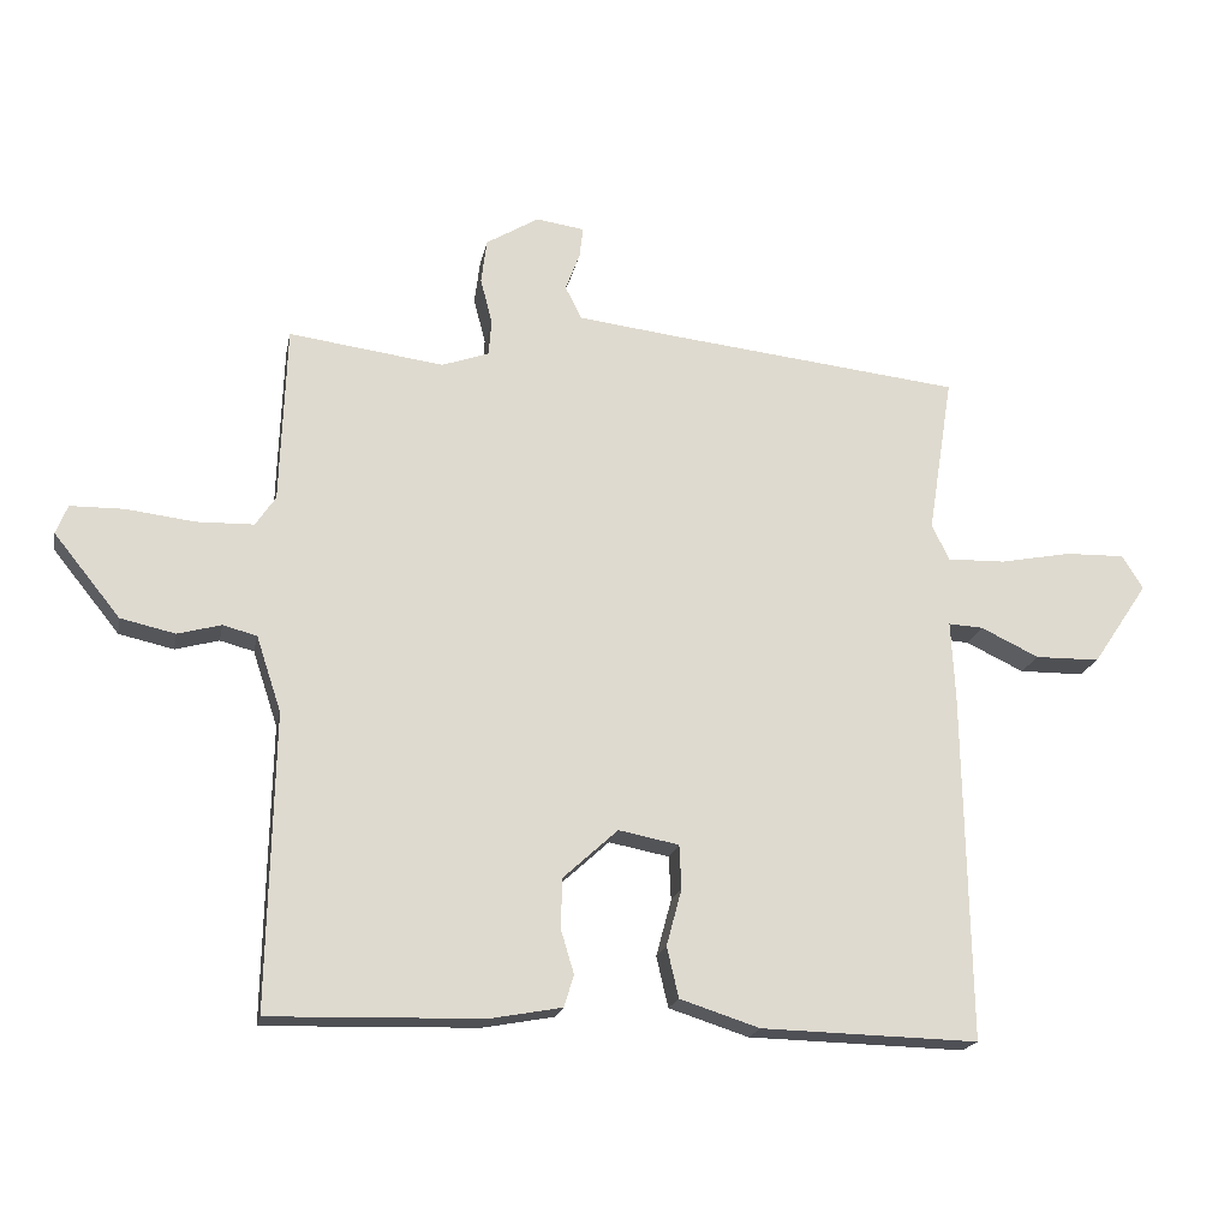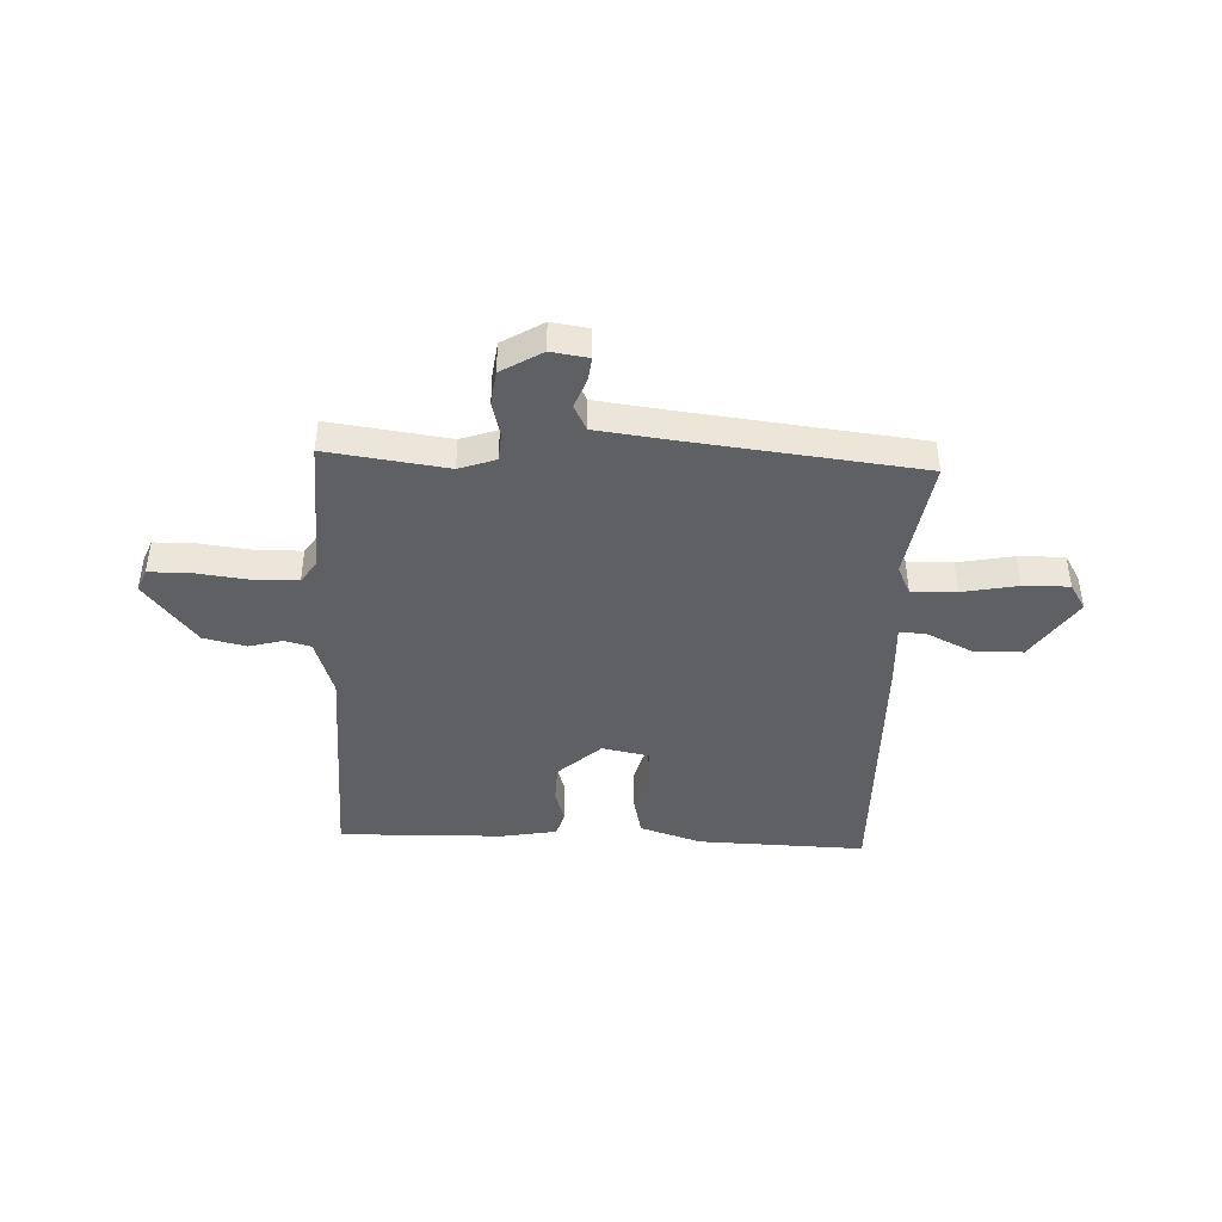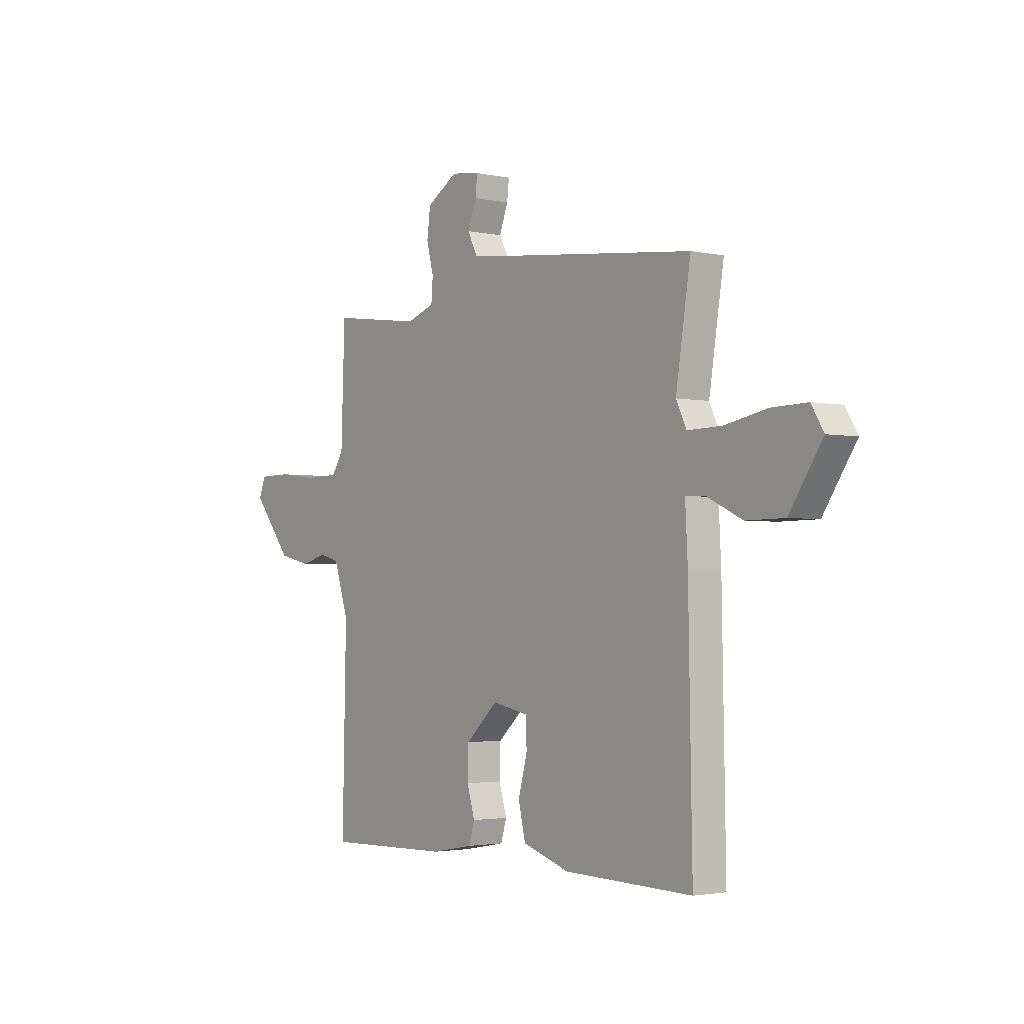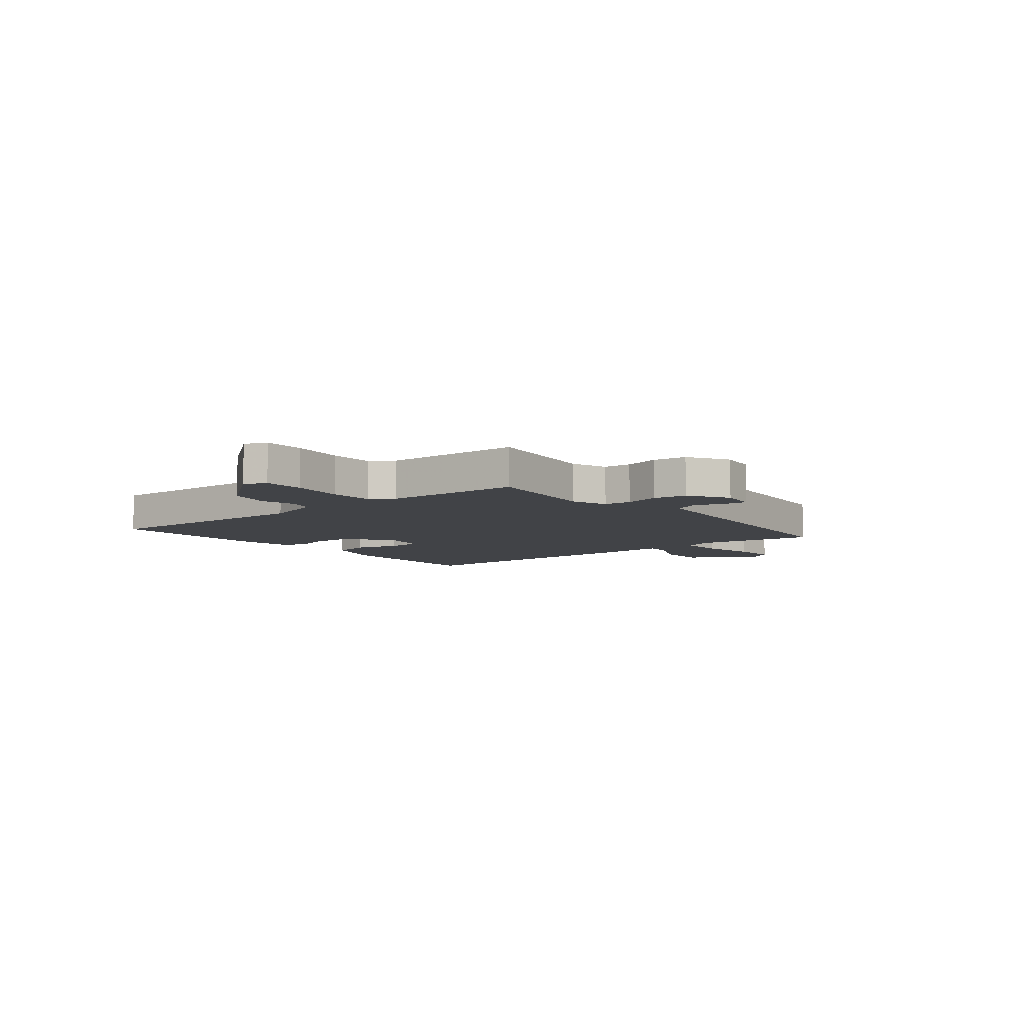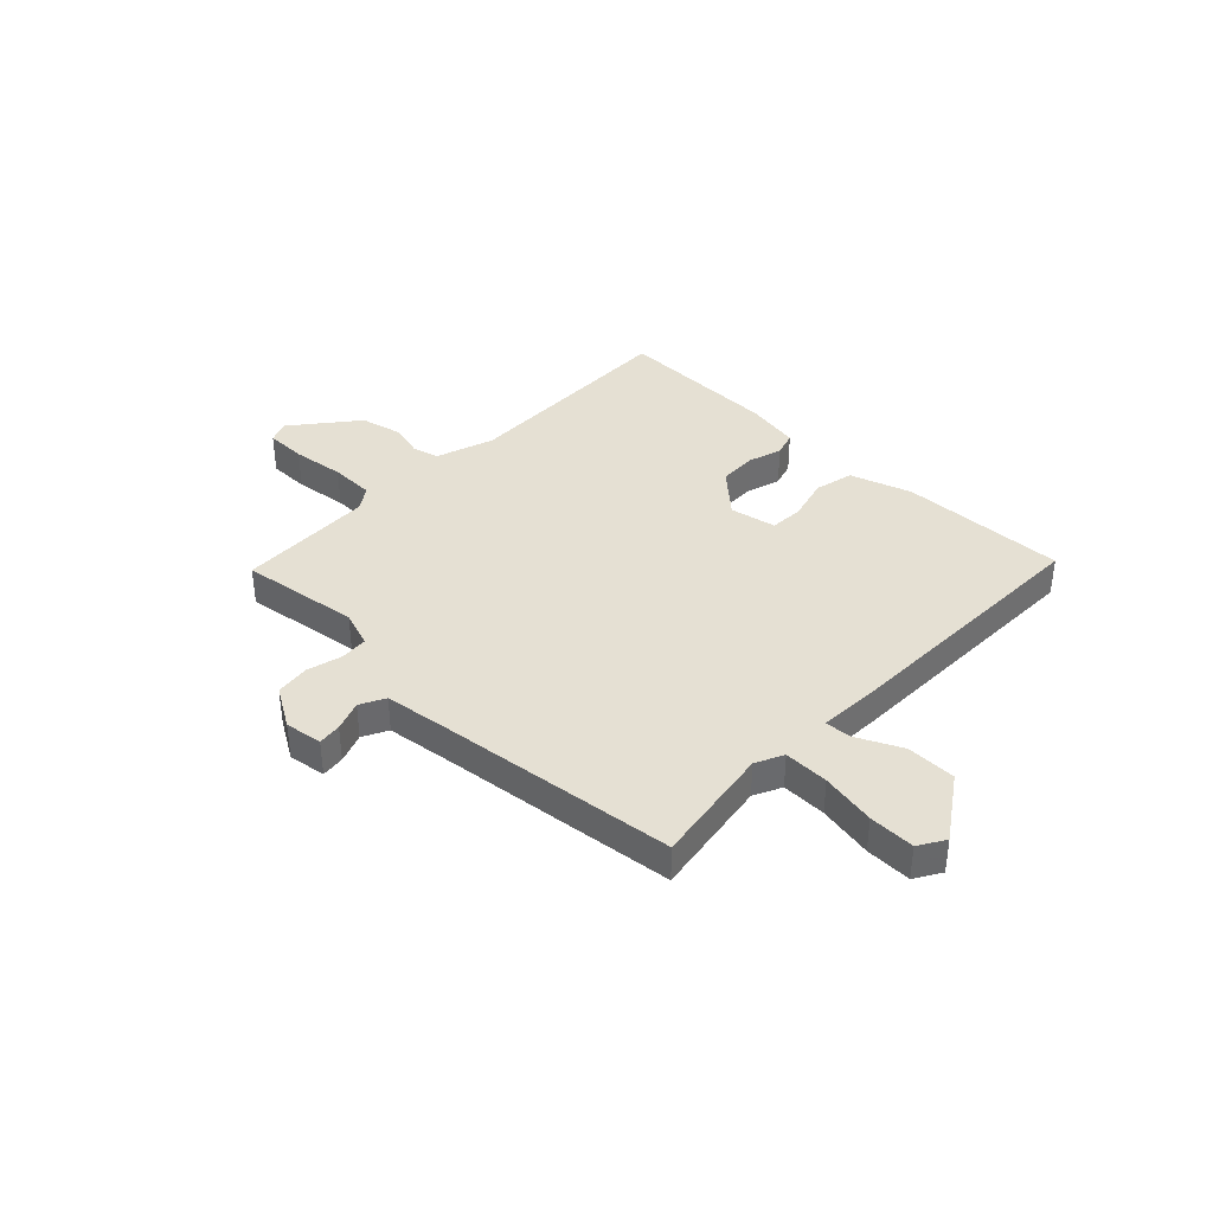
<metadata>
{"format":"obj","ext":"obj","renderer":"f3d","projection":"perspective","resolution":1024,"background":"white","views":[{"elev":-19.1,"azim":-11.0,"up":"+Z"},{"elev":-43.0,"azim":-2.6,"up":"+Y"},{"elev":-2.5,"azim":53.1,"up":"+Z"},{"elev":-7.2,"azim":-51.0,"up":"+Y"},{"elev":38.1,"azim":43.9,"up":"+Y"}]}
</metadata>
<code>
v -0.5 0.07 -0.5
v -0.491 0.07 -0.075
v -0.527 0.07 0.034
v -0.576 0.07 0.047
v -0.639 0.07 0.03
v -0.718 0.07 0.048
v -0.814 0.07 0.167
v -0.797 0.07 0.209
v -0.72 0.07 0.21
v -0.621 0.07 0.198
v -0.538 0.07 0.2
v -0.509 0.07 0.243
v -0.5 0.07 0.5
v -0.276 0.07 0.47
v -0.208 0.07 0.494
v -0.204 0.07 0.546
v -0.221 0.07 0.612
v -0.213 0.07 0.676
v -0.137 0.07 0.722
v -0.067 0.07 0.712
v -0.072 0.07 0.668
v -0.093 0.07 0.612
v -0.069 0.07 0.565
v 0.06 0.07 0.549
v 0.5 0.07 0.5
v 0.464 0.07 0.272
v 0.489 0.07 0.22
v 0.573 0.07 0.222
v 0.676 0.07 0.242
v 0.762 0.07 0.244
v 0.792 0.07 0.195
v 0.712 0.07 0.076
v 0.619 0.07 0.075
v 0.535 0.07 0.115
v 0.485 0.07 0.118
v 0.491 0.07 0.004
v 0.5 0.07 -0.5
v 0.187 0.07 -0.492
v 0.072 0.07 -0.455
v 0.055 0.07 -0.382
v 0.077 0.07 -0.3
v 0.074 0.07 -0.237
v -0.013 0.07 -0.22
v -0.092 0.07 -0.292
v -0.094 0.07 -0.364
v -0.075 0.07 -0.427
v -0.089 0.07 -0.473
v -0.192 0.07 -0.492
v -0.5 0 -0.5
v -0.491 0 -0.075
v -0.527 0 0.034
v -0.576 0 0.047
v -0.639 0 0.03
v -0.718 0 0.048
v -0.814 0 0.167
v -0.797 0 0.209
v -0.72 0 0.21
v -0.621 0 0.198
v -0.538 0 0.2
v -0.509 0 0.243
v -0.5 0 0.5
v -0.276 0 0.47
v -0.208 0 0.494
v -0.204 0 0.546
v -0.221 0 0.612
v -0.213 0 0.676
v -0.137 0 0.722
v -0.067 0 0.712
v -0.072 0 0.668
v -0.093 0 0.612
v -0.069 0 0.565
v 0.06 0 0.549
v 0.5 0 0.5
v 0.464 0 0.272
v 0.489 0 0.22
v 0.573 0 0.222
v 0.676 0 0.242
v 0.762 0 0.244
v 0.792 0 0.195
v 0.712 0 0.076
v 0.619 0 0.075
v 0.535 0 0.115
v 0.485 0 0.118
v 0.491 0 0.004
v 0.5 0 -0.5
v 0.187 0 -0.492
v 0.072 0 -0.455
v 0.055 0 -0.382
v 0.077 0 -0.3
v 0.074 0 -0.237
v -0.013 0 -0.22
v -0.092 0 -0.292
v -0.094 0 -0.364
v -0.075 0 -0.427
v -0.089 0 -0.473
v -0.192 0 -0.492
f 48 1 2
f 47 48 2
f 46 47 2
f 45 46 2
f 44 45 2 3
f 43 44 3
f 42 43 3
f 39 40 41
f 38 39 41
f 37 38 41
f 36 37 41
f 35 36 41
f 35 41 42
f 32 33 34
f 31 32 34
f 30 31 34
f 29 30 34
f 28 29 34
f 27 28 34 35
f 35 42 3
f 27 35 3
f 26 27 3
f 20 21 22
f 19 20 22
f 18 19 22
f 17 18 22
f 16 17 22
f 15 16 22 23
f 12 13 14
f 11 12 14 15
f 8 9 10
f 7 8 10
f 6 7 10
f 5 6 10
f 4 5 10
f 4 10 11
f 4 11 15
f 3 4 15
f 26 3 15
f 25 26 15
f 24 25 15
f 15 23 24
f 50 49 96
f 50 96 95
f 50 95 94
f 50 94 93
f 51 50 93 92
f 51 92 91
f 51 91 90
f 89 88 87
f 89 87 86
f 89 86 85
f 89 85 84
f 89 84 83
f 90 89 83
f 82 81 80
f 82 80 79
f 82 79 78
f 82 78 77
f 82 77 76
f 83 82 76 75
f 51 90 83
f 51 83 75
f 51 75 74
f 70 69 68
f 70 68 67
f 70 67 66
f 70 66 65
f 70 65 64
f 71 70 64 63
f 62 61 60
f 63 62 60 59
f 58 57 56
f 58 56 55
f 58 55 54
f 58 54 53
f 58 53 52
f 59 58 52
f 63 59 52
f 63 52 51
f 63 51 74
f 63 74 73
f 63 73 72
f 72 71 63
f 1 49 50 2
f 2 50 51 3
f 3 51 52 4
f 4 52 53 5
f 5 53 54 6
f 6 54 55 7
f 7 55 56 8
f 8 56 57 9
f 9 57 58 10
f 10 58 59 11
f 11 59 60 12
f 12 60 61 13
f 13 61 62 14
f 14 62 63 15
f 15 63 64 16
f 16 64 65 17
f 17 65 66 18
f 18 66 67 19
f 19 67 68 20
f 20 68 69 21
f 21 69 70 22
f 22 70 71 23
f 23 71 72 24
f 24 72 73 25
f 25 73 74 26
f 26 74 75 27
f 27 75 76 28
f 28 76 77 29
f 29 77 78 30
f 30 78 79 31
f 31 79 80 32
f 32 80 81 33
f 33 81 82 34
f 34 82 83 35
f 35 83 84 36
f 36 84 85 37
f 37 85 86 38
f 38 86 87 39
f 39 87 88 40
f 40 88 89 41
f 41 89 90 42
f 42 90 91 43
f 43 91 92 44
f 44 92 93 45
f 45 93 94 46
f 46 94 95 47
f 47 95 96 48
f 48 96 49 1

</code>
